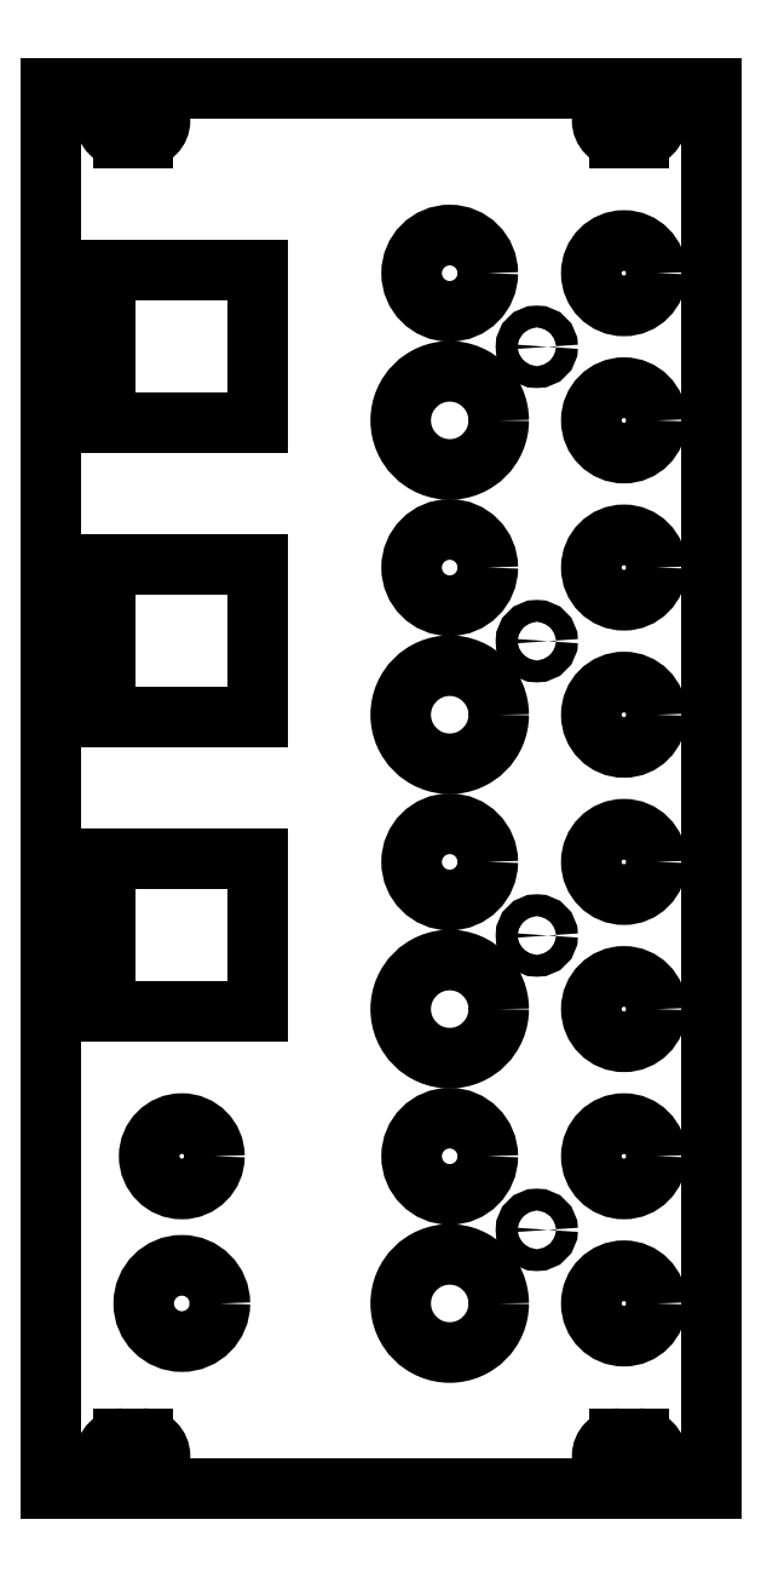
<metadata>
{"format":"dxf","ext":"dxf","renderer":"ezdxf+matplotlib","layout":"modelspace","background":"white","min_lineweight":24,"dpi":150}
</metadata>
<code>
0
SECTION
2
ENTITIES
0
LINE
8
Sketch
10
-1.131e-32
20
0
30
0
11
60.6
21
0
31
0
0
LINE
8
Sketch
10
60.6
20
0
30
0
11
60.6
21
128.5
31
0
0
LINE
8
Sketch
10
60.6
20
128.5
30
0
11
0
21
128.5
31
0
0
LINE
8
Sketch
10
-1.131e-32
20
128.5
30
0
11
-1.131e-32
21
0
31
0
0
ARC
8
Sketch
10
6.6
20
3
30
0
40
1.6
50
90
51
-90
0
LINE
8
Sketch
10
6.6
20
1.4
30
0
11
8.4
21
1.4
31
0
0
ARC
8
Sketch
10
8.4
20
3
30
0
40
1.6
50
-90
51
90
0
LINE
8
Sketch
10
6.6
20
4.6
30
0
11
8.4
21
4.6
31
0
0
ARC
8
Sketch
10
52.2
20
125.5
30
0
40
1.6
50
90
51
-90
0
LINE
8
Sketch
10
52.2
20
123.9
30
0
11
54
21
123.9
31
0
0
ARC
8
Sketch
10
54
20
125.5
30
0
40
1.6
50
-90
51
90
0
LINE
8
Sketch
10
52.2
20
127.1
30
0
11
54
21
127.1
31
0
0
ARC
8
Sketch
10
52.2
20
3
30
0
40
1.6
50
90
51
-90
0
LINE
8
Sketch
10
52.2
20
1.4
30
0
11
54
21
1.4
31
0
0
ARC
8
Sketch
10
54
20
3
30
0
40
1.6
50
-90
51
90
0
LINE
8
Sketch
10
52.2
20
4.6
30
0
11
54
21
4.6
31
0
0
ARC
8
Sketch
10
6.6
20
125.5
30
0
40
1.6
50
90
51
-90
0
LINE
8
Sketch
10
6.6
20
123.9
30
0
11
8.4
21
123.9
31
0
0
ARC
8
Sketch
10
8.4
20
125.5
30
0
40
1.6
50
-90
51
90
0
LINE
8
Sketch
10
6.6
20
127.1
30
0
11
8.4
21
127.1
31
0
0
LINE
8
Sketch
10
5
20
111.8
30
0
11
19
21
111.8
31
0
0
LINE
8
Sketch
10
19
20
111.8
30
0
11
19
21
97.75
31
0
0
LINE
8
Sketch
10
19
20
97.75
30
0
11
5
21
97.75
31
0
0
LINE
8
Sketch
10
5
20
97.75
30
0
11
5
21
111.8
31
0
0
LINE
8
Sketch
10
5
20
84.75
30
0
11
19
21
84.75
31
0
0
LINE
8
Sketch
10
19
20
84.75
30
0
11
19
21
70.75
31
0
0
LINE
8
Sketch
10
19
20
70.75
30
0
11
5
21
70.75
31
0
0
LINE
8
Sketch
10
5
20
70.75
30
0
11
5
21
84.75
31
0
0
LINE
8
Sketch
10
5
20
57.75
30
0
11
19
21
57.75
31
0
0
LINE
8
Sketch
10
19
20
57.75
30
0
11
19
21
43.75
31
0
0
LINE
8
Sketch
10
19
20
43.75
30
0
11
5
21
43.75
31
0
0
LINE
8
Sketch
10
5
20
43.75
30
0
11
5
21
57.75
31
0
0
CIRCLE
8
Sketch
10
52.6
20
111.5
40
3
0
CIRCLE
8
Sketch
10
52.6
20
98
40
3
0
CIRCLE
8
Sketch
10
52.6
20
84.5
40
3
0
CIRCLE
8
Sketch
10
52.6
20
71
40
3
0
CIRCLE
8
Sketch
10
52.6
20
57.5
40
3
0
CIRCLE
8
Sketch
10
52.6
20
44
40
3
0
CIRCLE
8
Sketch
10
52.6
20
30.5
40
3
0
CIRCLE
8
Sketch
10
52.6
20
17
40
3
0
CIRCLE
8
Sketch
10
36.6
20
111.5
40
3.5
0
CIRCLE
8
Sketch
10
36.6
20
98
40
4.5
0
CIRCLE
8
Sketch
10
36.6
20
84.5
40
3.5
0
CIRCLE
8
Sketch
10
36.6
20
71
40
4.5
0
CIRCLE
8
Sketch
10
36.6
20
57.5
40
3.5
0
CIRCLE
8
Sketch
10
36.6
20
44
40
4.5
0
CIRCLE
8
Sketch
10
36.6
20
17
40
4.5
0
CIRCLE
8
Sketch
10
36.6
20
30.5
40
3.5
0
CIRCLE
8
Sketch
10
12
20
30.5
40
3
0
CIRCLE
8
Sketch
10
12
20
17
40
3.5
0
CIRCLE
8
Sketch
10
44.6
20
104.8
40
1
0
CIRCLE
8
Sketch
10
44.6
20
77.75
40
1
0
CIRCLE
8
Sketch
10
44.6
20
50.75
40
1
0
CIRCLE
8
Sketch
10
44.6
20
23.75
40
1
0
ENDSEC
0
EOF

</code>
